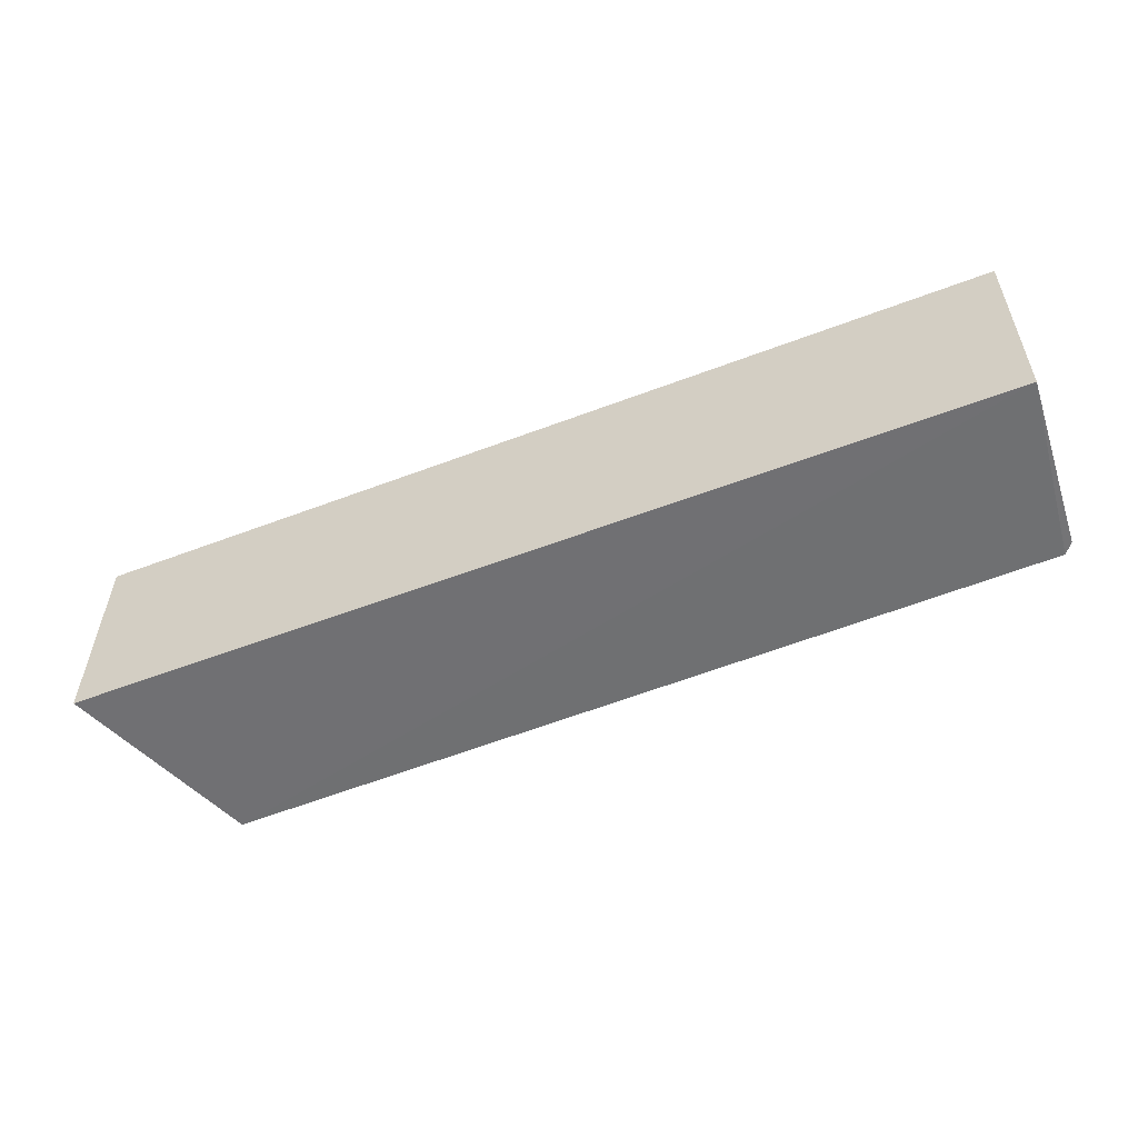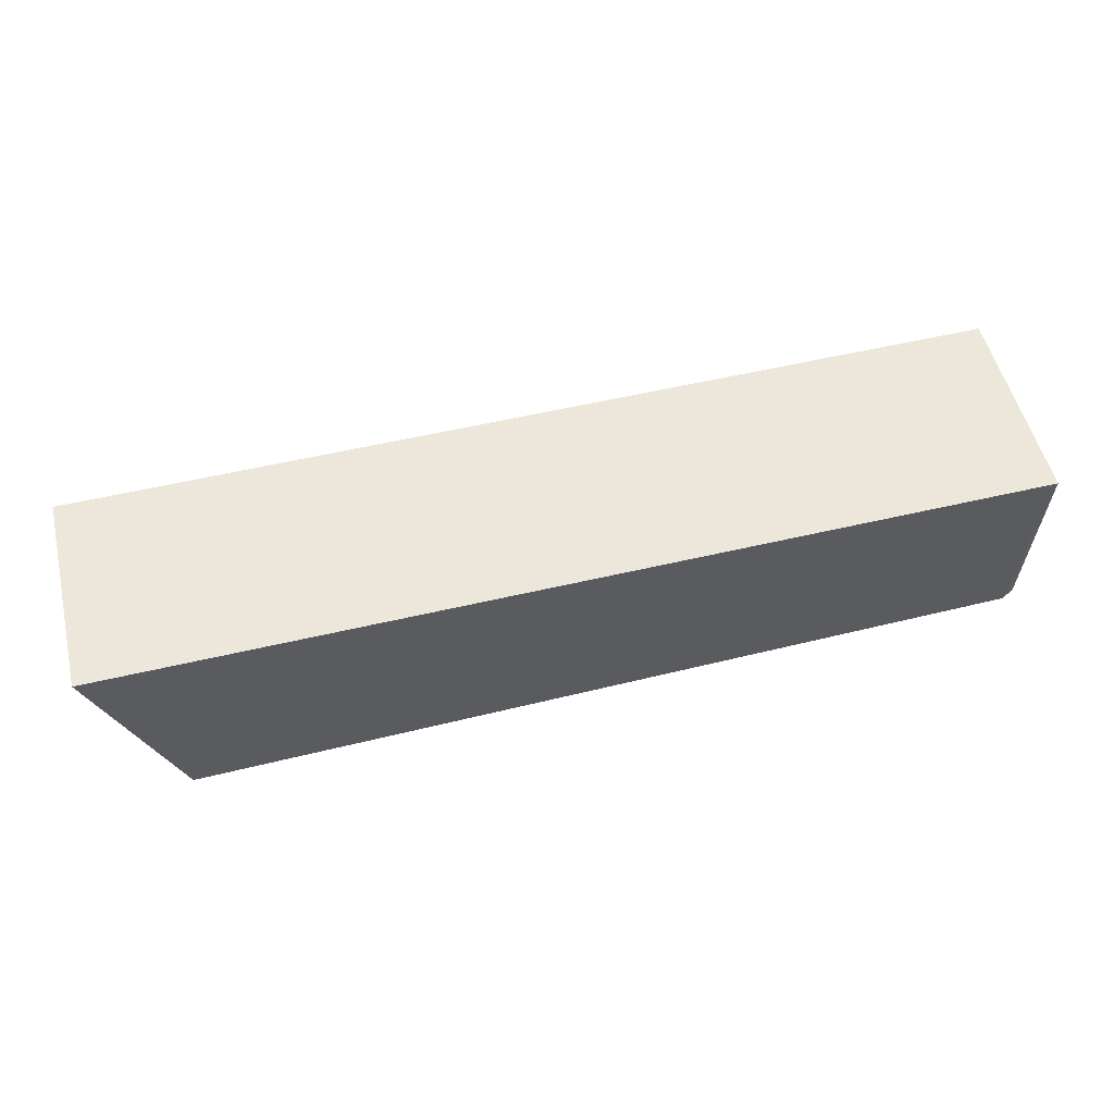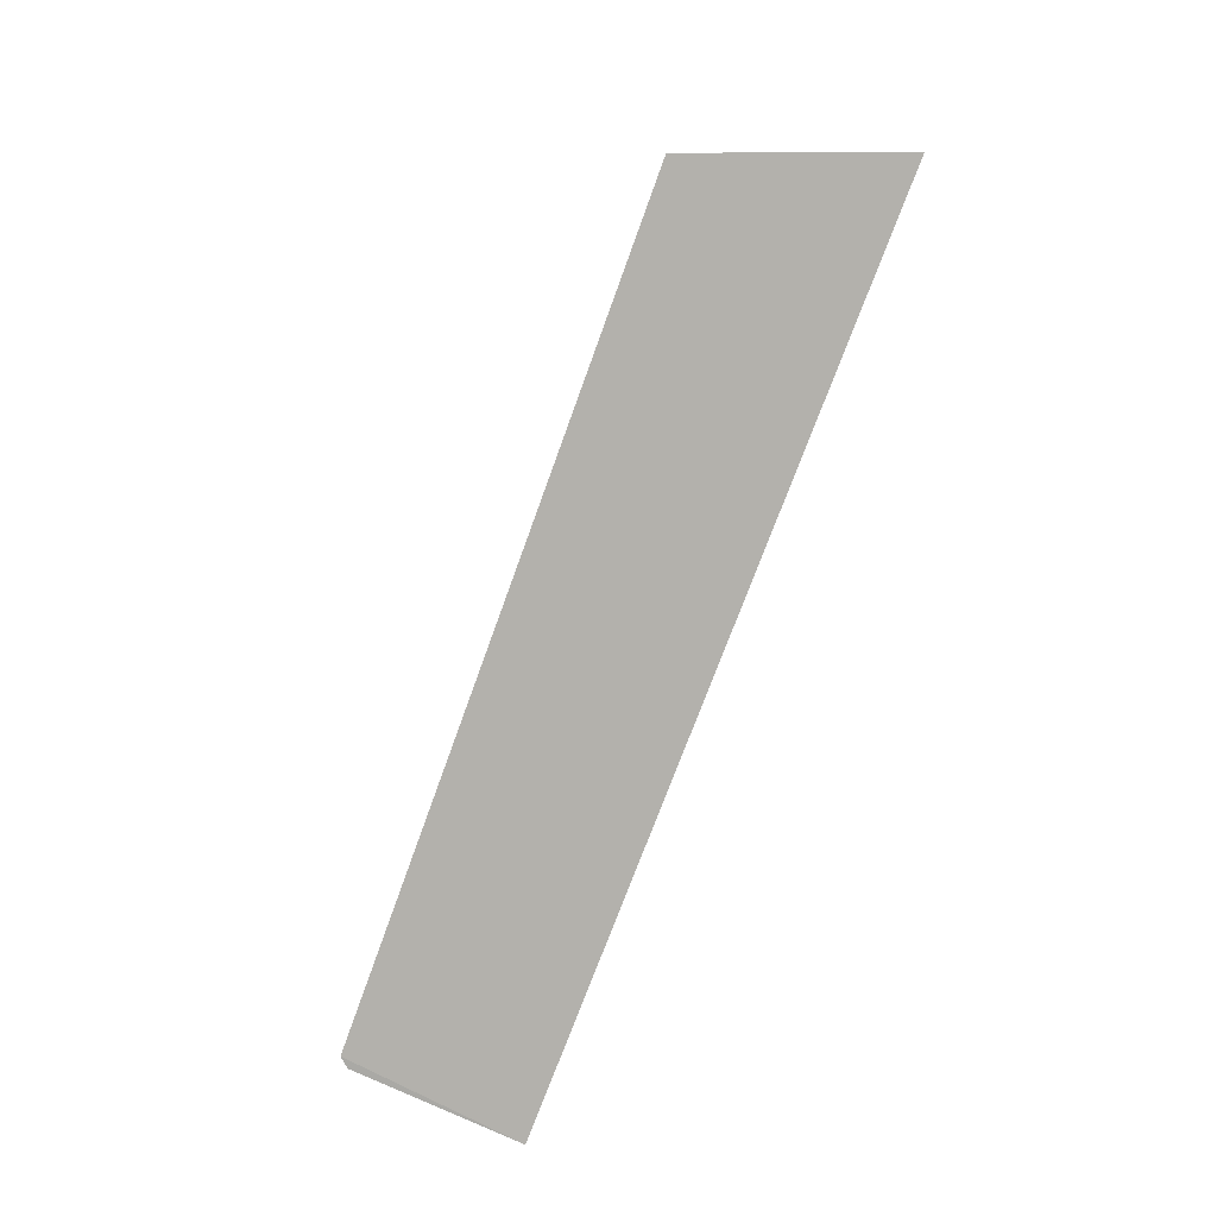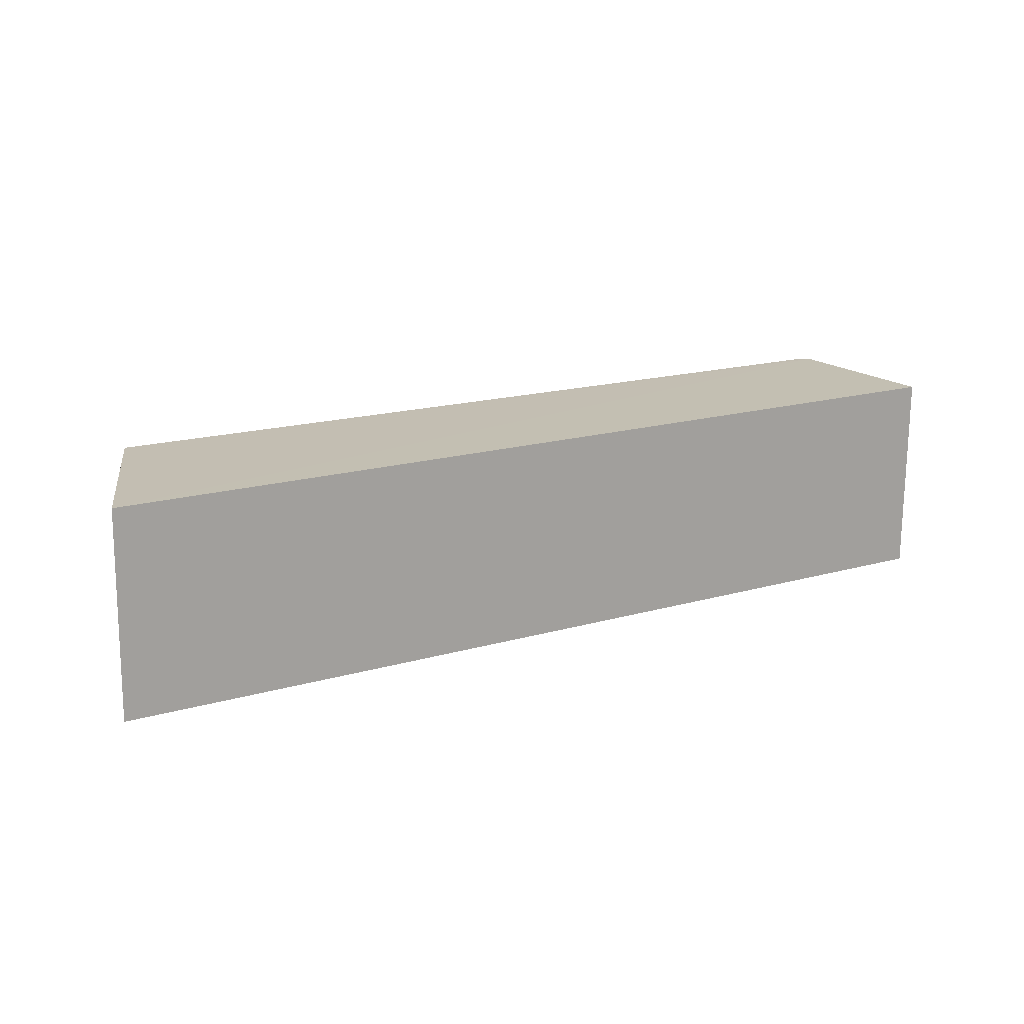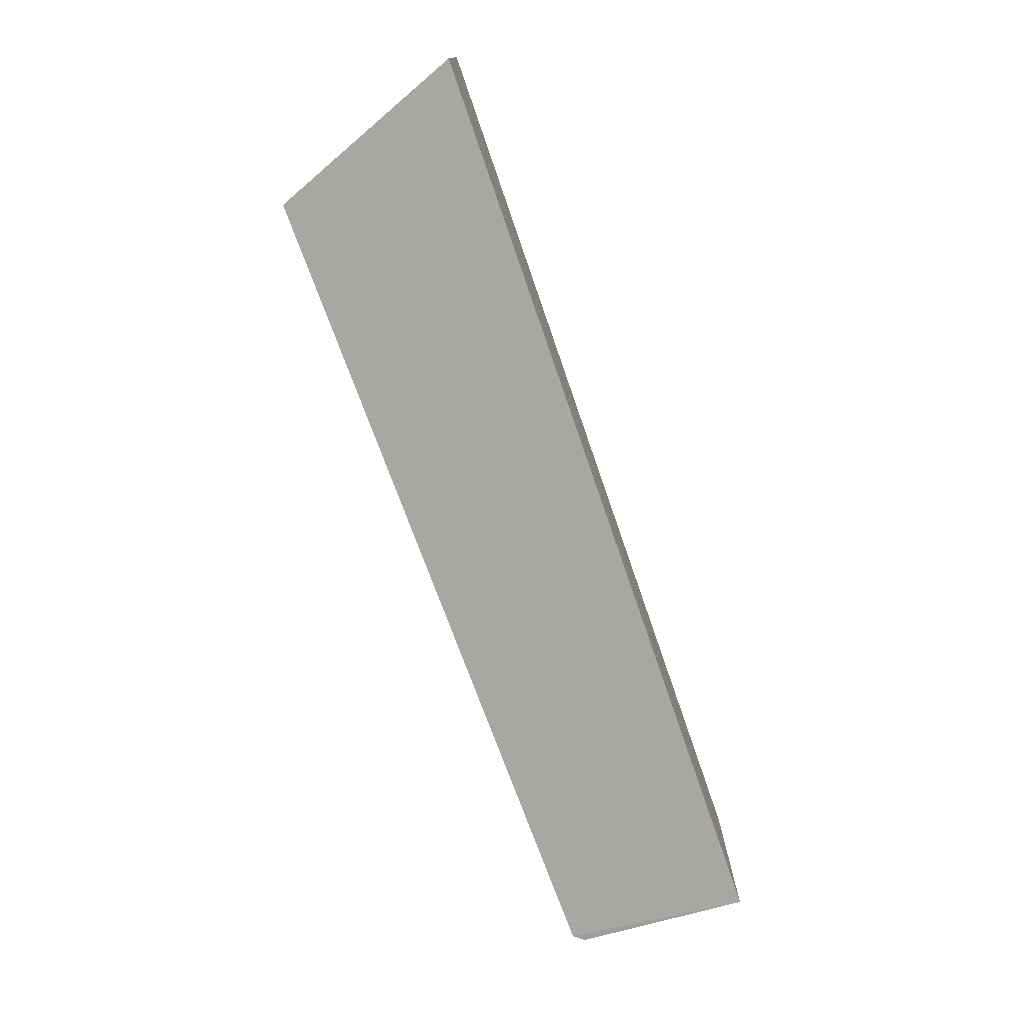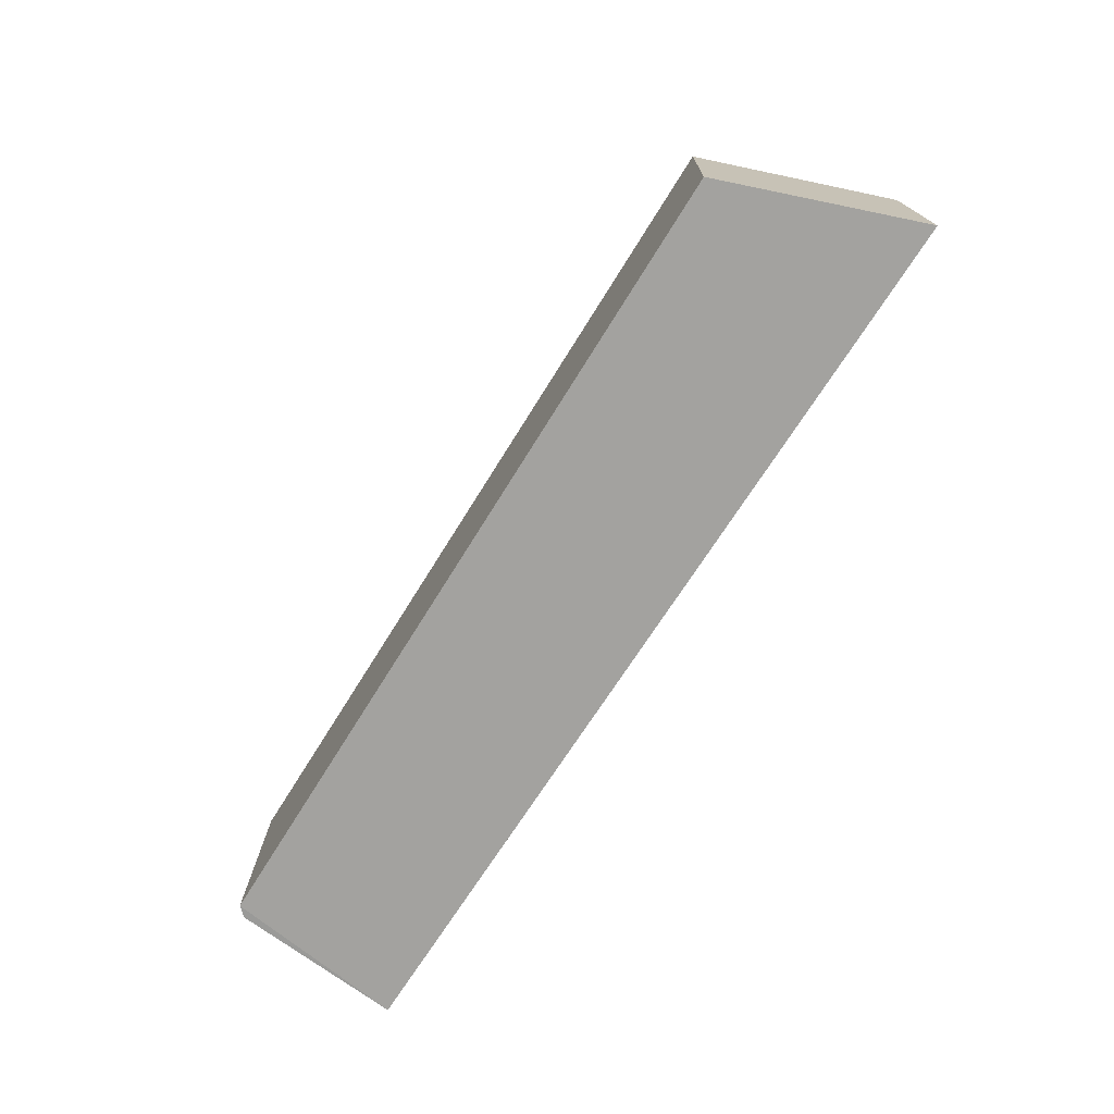
<metadata>
{"format":"obj","ext":"obj","renderer":"f3d","projection":"perspective","resolution":1024,"background":"white","views":[{"elev":-54.8,"azim":-158.0,"up":"+Z"},{"elev":53.8,"azim":165.8,"up":"+Y"},{"elev":-79.1,"azim":69.0,"up":"+Z"},{"elev":17.5,"azim":150.2,"up":"+Z"},{"elev":-74.6,"azim":109.1,"up":"+Z"},{"elev":-72.6,"azim":57.1,"up":"+Z"}]}
</metadata>
<code>
v 0.08267 0.004374 0.2457
v 0.06928 -0.03044 0.2456
v 0.08311 0.004279 0.2086
v -0.08522 0.004403 0.2085
v -0.08539 0.004441 0.2456
v 0.06924 -0.03133 0.2085
v -0.08381 -0.02661 0.2457
v -0.08236 -0.02792 0.2457
v -0.08157 -0.02868 0.2084
v -0.08319 -0.02683 0.2085
f 1 2 3
f 1 3 4
f 5 1 4
f 6 3 2
f 6 4 3
f 7 2 1
f 7 1 5
f 7 5 4
f 8 6 2
f 8 2 7
f 9 8 7
f 9 4 6
f 9 6 8
f 10 9 7
f 10 7 4
f 10 4 9

</code>
